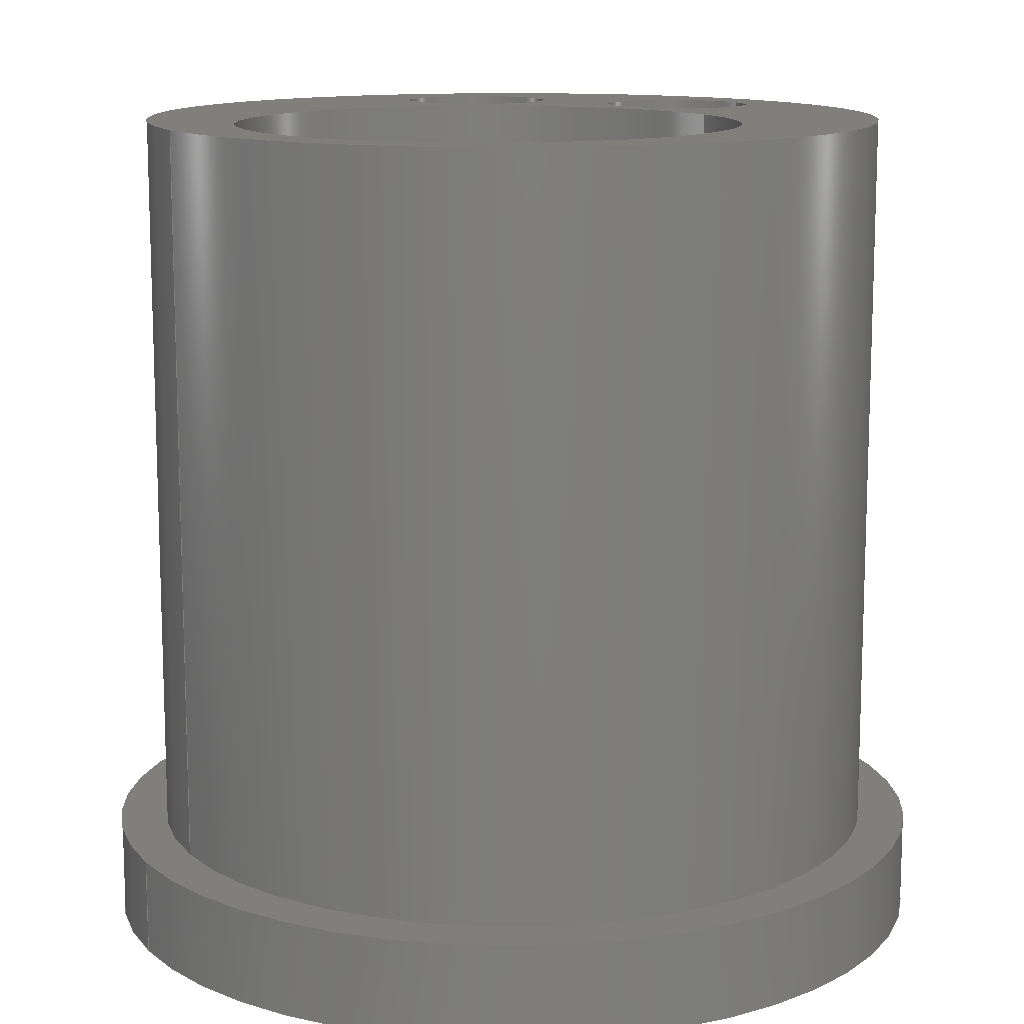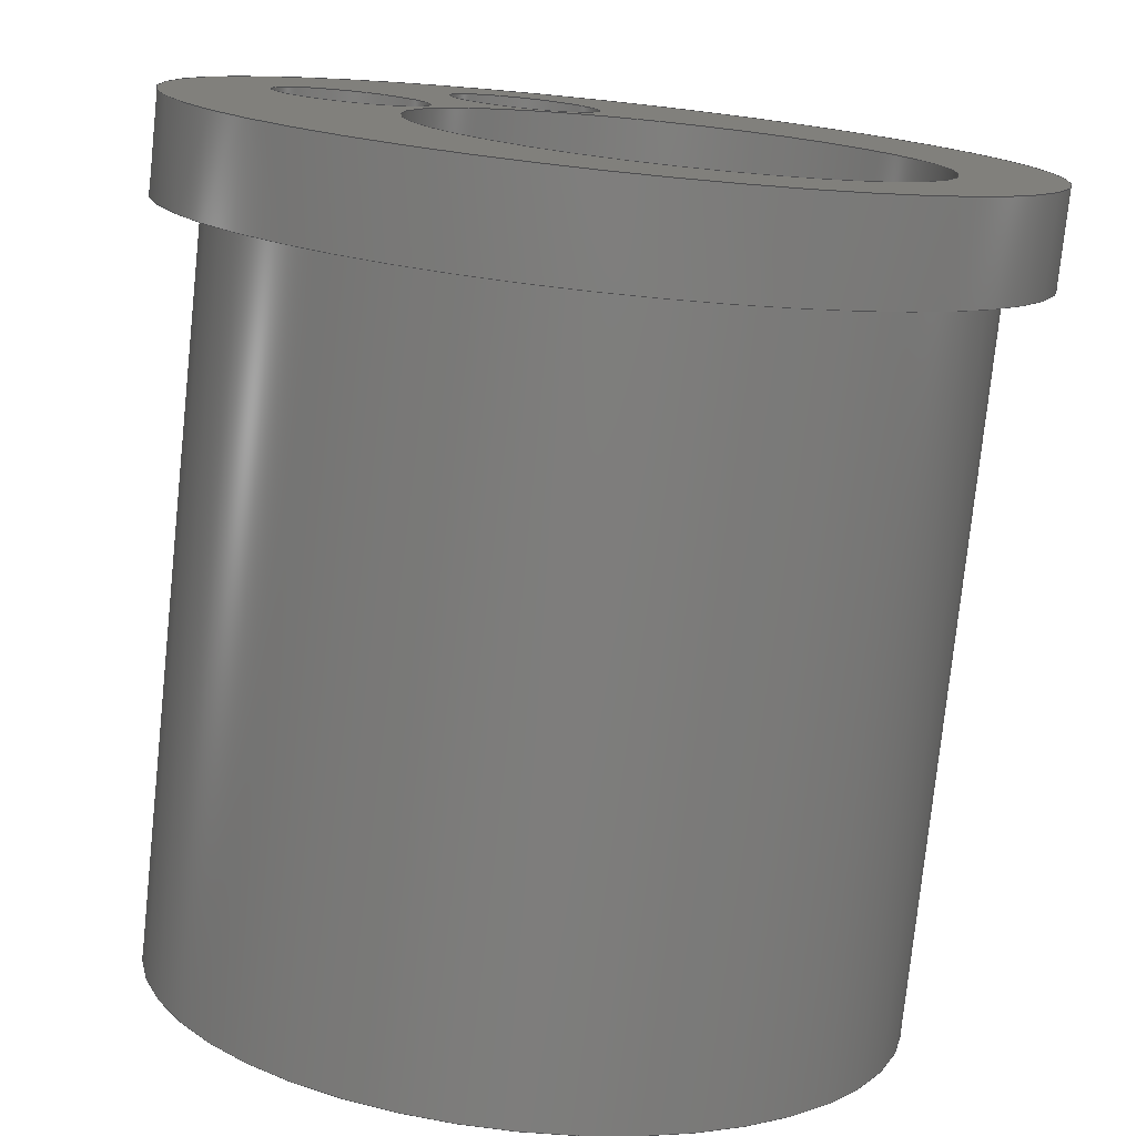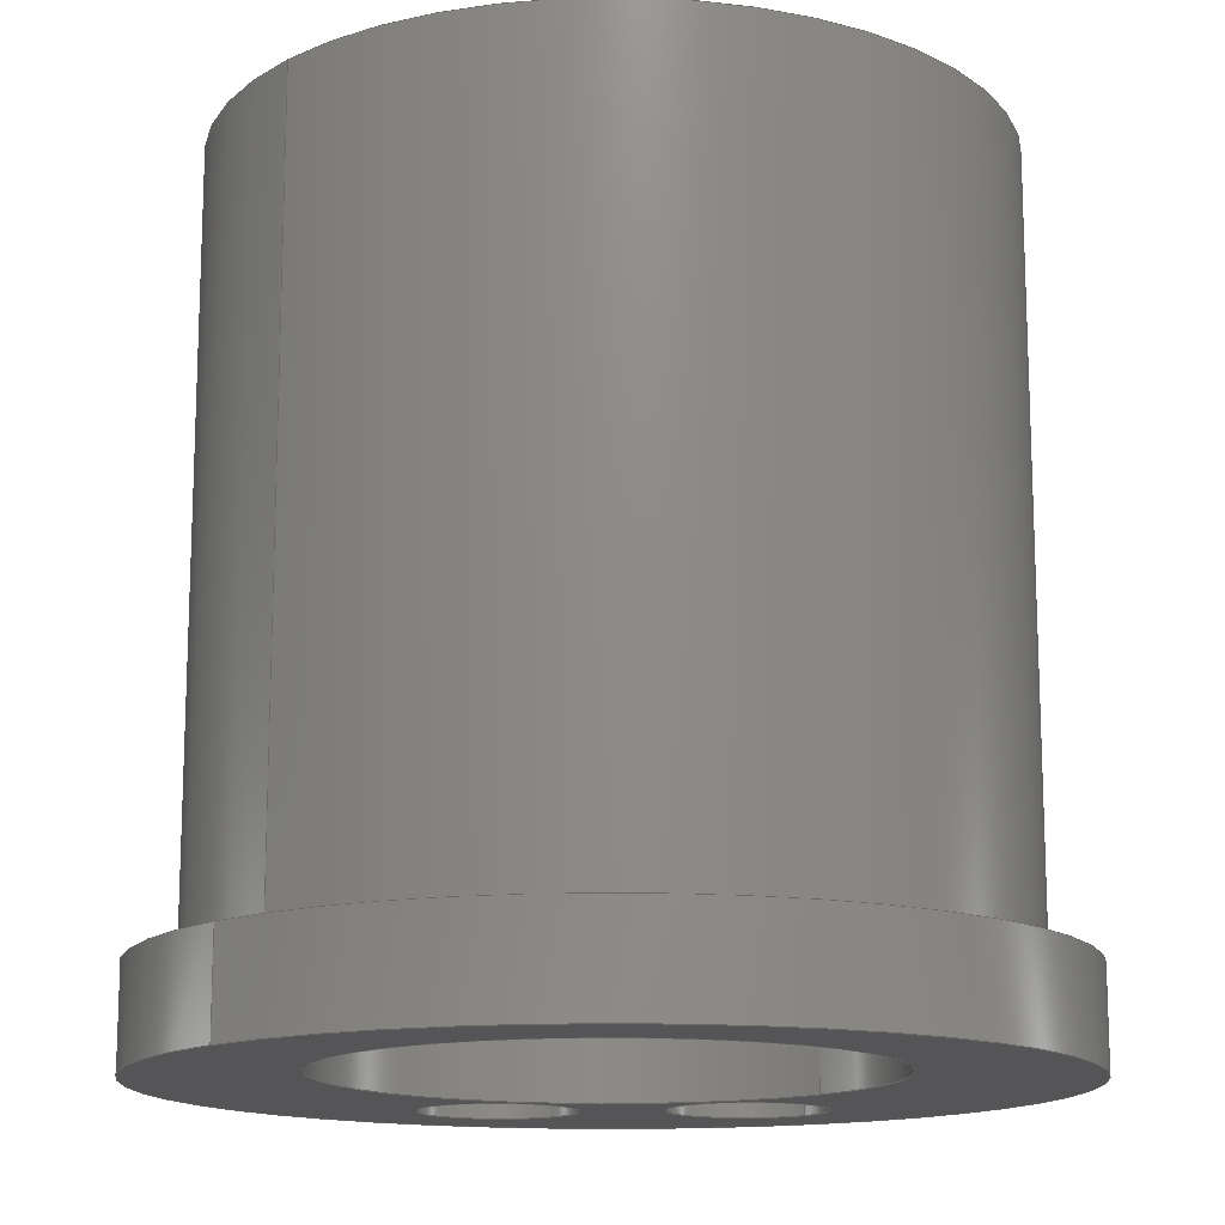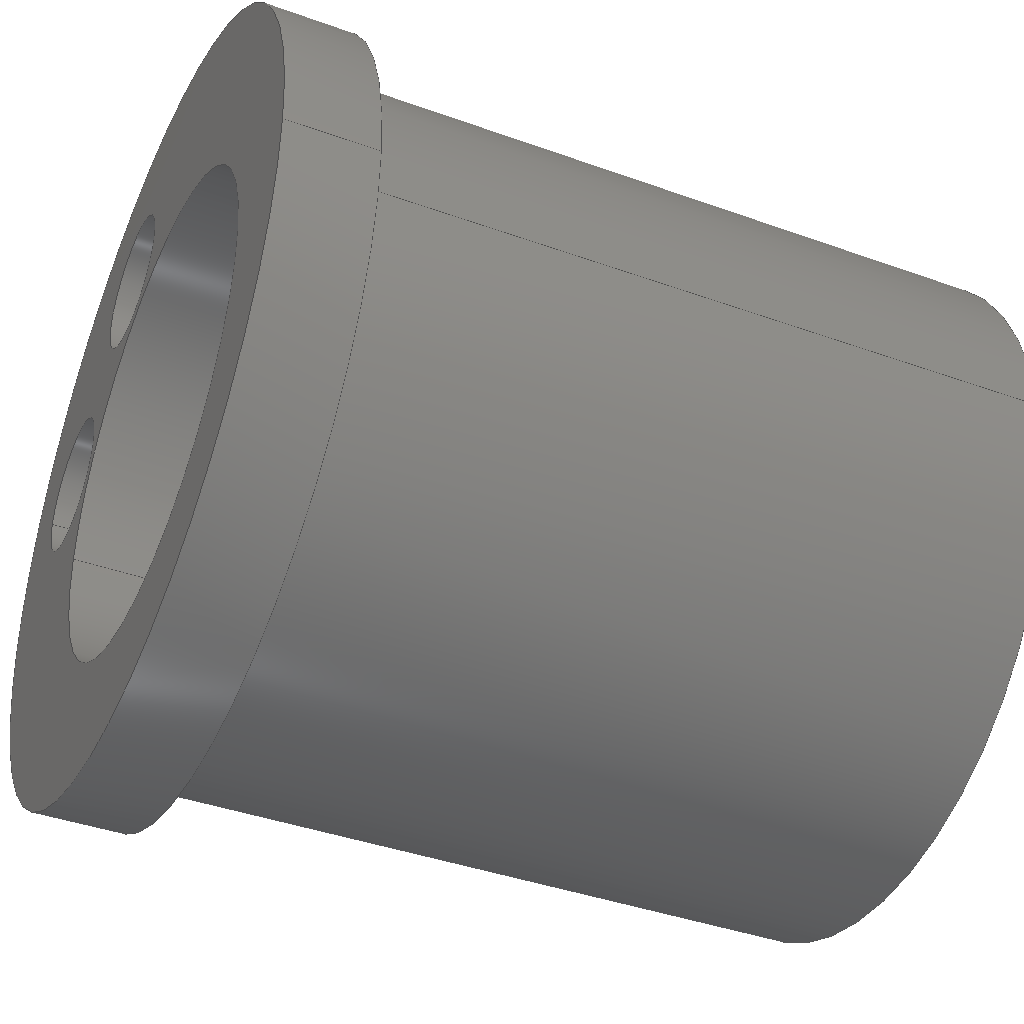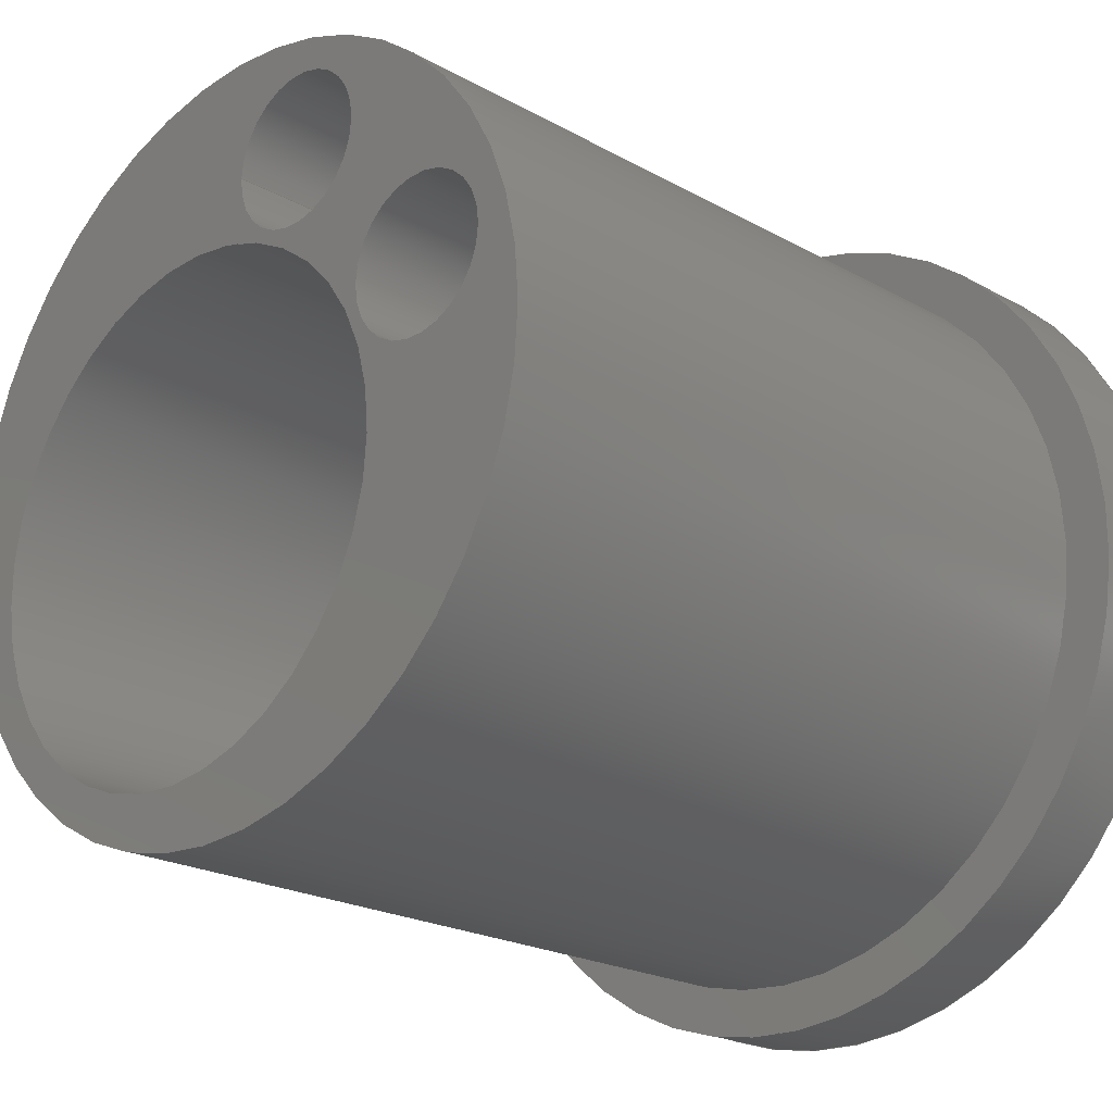
<metadata>
{"format":"step","ext":"step","renderer":"f3d","projection":"perspective","resolution":1024,"background":"white","views":[{"elev":12.6,"azim":-27.9,"up":"+Z"},{"elev":-77.2,"azim":174.0,"up":"+Y"},{"elev":-14.4,"azim":-42.8,"up":"+Z"},{"elev":-39.6,"azim":-114.3,"up":"+Y"},{"elev":-21.3,"azim":45.1,"up":"+Y"}]}
</metadata>
<code>
ISO-10303-21;
DATA;
#1=MECHANICAL_DESIGN_GEOMETRIC_PRESENTATION_REPRESENTATION('',(#4),#239);
#2=SHAPE_REPRESENTATION_RELATIONSHIP('SRR','None',#246,#3);
#3=ADVANCED_BREP_SHAPE_REPRESENTATION('',(#5),#238);
#4=STYLED_ITEM('',(#255),#5);
#5=MANIFOLD_SOLID_BREP('Body1',#127);
#6=FACE_BOUND('',#29,.T.);
#7=FACE_BOUND('',#30,.T.);
#8=FACE_BOUND('',#31,.T.);
#9=FACE_BOUND('',#34,.T.);
#10=FACE_BOUND('',#35,.T.);
#11=FACE_BOUND('',#36,.T.);
#12=FACE_BOUND('',#38,.T.);
#13=PLANE('',#153);
#14=PLANE('',#157);
#15=PLANE('',#158);
#16=FACE_OUTER_BOUND('',#24,.T.);
#17=FACE_OUTER_BOUND('',#25,.T.);
#18=FACE_OUTER_BOUND('',#26,.T.);
#19=FACE_OUTER_BOUND('',#27,.T.);
#20=FACE_OUTER_BOUND('',#28,.T.);
#21=FACE_OUTER_BOUND('',#32,.T.);
#22=FACE_OUTER_BOUND('',#33,.T.);
#23=FACE_OUTER_BOUND('',#37,.T.);
#24=EDGE_LOOP('',(#84,#85,#86,#87));
#25=EDGE_LOOP('',(#88,#89,#90,#91));
#26=EDGE_LOOP('',(#92,#93,#94,#95));
#27=EDGE_LOOP('',(#96,#97,#98,#99));
#28=EDGE_LOOP('',(#100));
#29=EDGE_LOOP('',(#101));
#30=EDGE_LOOP('',(#102));
#31=EDGE_LOOP('',(#103));
#32=EDGE_LOOP('',(#104,#105,#106,#107));
#33=EDGE_LOOP('',(#108));
#34=EDGE_LOOP('',(#109));
#35=EDGE_LOOP('',(#110));
#36=EDGE_LOOP('',(#111));
#37=EDGE_LOOP('',(#112));
#38=EDGE_LOOP('',(#113));
#39=LINE('',#207,#44);
#40=LINE('',#213,#45);
#41=LINE('',#219,#46);
#42=LINE('',#225,#47);
#43=LINE('',#232,#48);
#44=VECTOR('',#165,4);
#45=VECTOR('',#172,4);
#46=VECTOR('',#179,13.25);
#47=VECTOR('',#186,19.5);
#48=VECTOR('',#195,22);
#49=CIRCLE('',#142,4);
#50=CIRCLE('',#143,4);
#51=CIRCLE('',#145,4);
#52=CIRCLE('',#146,4);
#53=CIRCLE('',#148,13.25);
#54=CIRCLE('',#149,13.25);
#55=CIRCLE('',#151,19.5);
#56=CIRCLE('',#152,19.5);
#57=CIRCLE('',#155,22);
#58=CIRCLE('',#156,22);
#59=VERTEX_POINT('',#204);
#60=VERTEX_POINT('',#206);
#61=VERTEX_POINT('',#210);
#62=VERTEX_POINT('',#212);
#63=VERTEX_POINT('',#216);
#64=VERTEX_POINT('',#218);
#65=VERTEX_POINT('',#222);
#66=VERTEX_POINT('',#224);
#67=VERTEX_POINT('',#229);
#68=VERTEX_POINT('',#231);
#69=EDGE_CURVE('',#59,#59,#49,.T.);
#70=EDGE_CURVE('',#59,#60,#39,.T.);
#71=EDGE_CURVE('',#60,#60,#50,.F.);
#72=EDGE_CURVE('',#61,#61,#51,.F.);
#73=EDGE_CURVE('',#61,#62,#40,.T.);
#74=EDGE_CURVE('',#62,#62,#52,.T.);
#75=EDGE_CURVE('',#63,#63,#53,.F.);
#76=EDGE_CURVE('',#63,#64,#41,.T.);
#77=EDGE_CURVE('',#64,#64,#54,.T.);
#78=EDGE_CURVE('',#65,#65,#55,.T.);
#79=EDGE_CURVE('',#65,#66,#42,.T.);
#80=EDGE_CURVE('',#66,#66,#56,.T.);
#81=EDGE_CURVE('',#67,#67,#57,.T.);
#82=EDGE_CURVE('',#67,#68,#43,.T.);
#83=EDGE_CURVE('',#68,#68,#58,.T.);
#84=ORIENTED_EDGE('',*,*,#69,.F.);
#85=ORIENTED_EDGE('',*,*,#70,.T.);
#86=ORIENTED_EDGE('',*,*,#71,.F.);
#87=ORIENTED_EDGE('',*,*,#70,.F.);
#88=ORIENTED_EDGE('',*,*,#72,.F.);
#89=ORIENTED_EDGE('',*,*,#73,.T.);
#90=ORIENTED_EDGE('',*,*,#74,.F.);
#91=ORIENTED_EDGE('',*,*,#73,.F.);
#92=ORIENTED_EDGE('',*,*,#75,.F.);
#93=ORIENTED_EDGE('',*,*,#76,.T.);
#94=ORIENTED_EDGE('',*,*,#77,.F.);
#95=ORIENTED_EDGE('',*,*,#76,.F.);
#96=ORIENTED_EDGE('',*,*,#78,.F.);
#97=ORIENTED_EDGE('',*,*,#79,.T.);
#98=ORIENTED_EDGE('',*,*,#80,.F.);
#99=ORIENTED_EDGE('',*,*,#79,.F.);
#100=ORIENTED_EDGE('',*,*,#78,.T.);
#101=ORIENTED_EDGE('',*,*,#69,.T.);
#102=ORIENTED_EDGE('',*,*,#74,.T.);
#103=ORIENTED_EDGE('',*,*,#77,.T.);
#104=ORIENTED_EDGE('',*,*,#81,.F.);
#105=ORIENTED_EDGE('',*,*,#82,.T.);
#106=ORIENTED_EDGE('',*,*,#83,.F.);
#107=ORIENTED_EDGE('',*,*,#82,.F.);
#108=ORIENTED_EDGE('',*,*,#83,.T.);
#109=ORIENTED_EDGE('',*,*,#71,.T.);
#110=ORIENTED_EDGE('',*,*,#72,.T.);
#111=ORIENTED_EDGE('',*,*,#75,.T.);
#112=ORIENTED_EDGE('',*,*,#81,.T.);
#113=ORIENTED_EDGE('',*,*,#80,.T.);
#114=CYLINDRICAL_SURFACE('',#141,4);
#115=CYLINDRICAL_SURFACE('',#144,4);
#116=CYLINDRICAL_SURFACE('',#147,13.25);
#117=CYLINDRICAL_SURFACE('',#150,19.5);
#118=CYLINDRICAL_SURFACE('',#154,22);
#119=ADVANCED_FACE('',(#16),#114,.F.);
#120=ADVANCED_FACE('',(#17),#115,.F.);
#121=ADVANCED_FACE('',(#18),#116,.F.);
#122=ADVANCED_FACE('',(#19),#117,.T.);
#123=ADVANCED_FACE('',(#20,#6,#7,#8),#13,.T.);
#124=ADVANCED_FACE('',(#21),#118,.T.);
#125=ADVANCED_FACE('',(#22,#9,#10,#11),#14,.T.);
#126=ADVANCED_FACE('',(#23,#12),#15,.T.);
#127=CLOSED_SHELL('',(#119,#120,#121,#122,#123,#124,#125,#126));
#128=DERIVED_UNIT_ELEMENT(#130,1);
#129=DERIVED_UNIT_ELEMENT(#241,-3);
#130=(
MASS_UNIT()
NAMED_UNIT(*)
SI_UNIT(.KILO.,.GRAM.)
);
#131=DERIVED_UNIT((#128,#129));
#132=MEASURE_REPRESENTATION_ITEM('density measure',
POSITIVE_RATIO_MEASURE(7850),#131);
#133=PROPERTY_DEFINITION_REPRESENTATION(#138,#135);
#134=PROPERTY_DEFINITION_REPRESENTATION(#139,#136);
#135=REPRESENTATION('material name',(#137),#238);
#136=REPRESENTATION('density',(#132),#238);
#137=DESCRIPTIVE_REPRESENTATION_ITEM('Steel','Steel');
#138=PROPERTY_DEFINITION('material property','material name',#248);
#139=PROPERTY_DEFINITION('material property','density of part',#248);
#140=AXIS2_PLACEMENT_3D('',#202,#159,#160);
#141=AXIS2_PLACEMENT_3D('',#203,#161,#162);
#142=AXIS2_PLACEMENT_3D('',#205,#163,#164);
#143=AXIS2_PLACEMENT_3D('',#208,#166,#167);
#144=AXIS2_PLACEMENT_3D('',#209,#168,#169);
#145=AXIS2_PLACEMENT_3D('',#211,#170,#171);
#146=AXIS2_PLACEMENT_3D('',#214,#173,#174);
#147=AXIS2_PLACEMENT_3D('',#215,#175,#176);
#148=AXIS2_PLACEMENT_3D('',#217,#177,#178);
#149=AXIS2_PLACEMENT_3D('',#220,#180,#181);
#150=AXIS2_PLACEMENT_3D('',#221,#182,#183);
#151=AXIS2_PLACEMENT_3D('',#223,#184,#185);
#152=AXIS2_PLACEMENT_3D('',#226,#187,#188);
#153=AXIS2_PLACEMENT_3D('',#227,#189,#190);
#154=AXIS2_PLACEMENT_3D('',#228,#191,#192);
#155=AXIS2_PLACEMENT_3D('',#230,#193,#194);
#156=AXIS2_PLACEMENT_3D('',#233,#196,#197);
#157=AXIS2_PLACEMENT_3D('',#234,#198,#199);
#158=AXIS2_PLACEMENT_3D('',#235,#200,#201);
#159=DIRECTION('axis',(0,0,1));
#160=DIRECTION('refdir',(1,0,0));
#161=DIRECTION('center_axis',(0,0,-1));
#162=DIRECTION('ref_axis',(1,0,0));
#163=DIRECTION('center_axis',(0,0,-1));
#164=DIRECTION('ref_axis',(1,0,0));
#165=DIRECTION('',(0,0,-1));
#166=DIRECTION('center_axis',(0,0,-1));
#167=DIRECTION('ref_axis',(1,0,0));
#168=DIRECTION('center_axis',(0,0,1));
#169=DIRECTION('ref_axis',(-1,0,0));
#170=DIRECTION('center_axis',(0,0,-1));
#171=DIRECTION('ref_axis',(-1,0,0));
#172=DIRECTION('',(0,0,1));
#173=DIRECTION('center_axis',(0,0,-1));
#174=DIRECTION('ref_axis',(-1,0,0));
#175=DIRECTION('center_axis',(0,0,1));
#176=DIRECTION('ref_axis',(-1,0,0));
#177=DIRECTION('center_axis',(0,0,-1));
#178=DIRECTION('ref_axis',(-1,0,0));
#179=DIRECTION('',(0,0,1));
#180=DIRECTION('center_axis',(0,0,-1));
#181=DIRECTION('ref_axis',(-1,0,0));
#182=DIRECTION('center_axis',(0,0,1));
#183=DIRECTION('ref_axis',(1,0,0));
#184=DIRECTION('center_axis',(0,0,1));
#185=DIRECTION('ref_axis',(1,0,0));
#186=DIRECTION('',(0,0,-1));
#187=DIRECTION('center_axis',(0,0,-1));
#188=DIRECTION('ref_axis',(1,0,0));
#189=DIRECTION('center_axis',(0,0,1));
#190=DIRECTION('ref_axis',(1,0,0));
#191=DIRECTION('center_axis',(0,0,1));
#192=DIRECTION('ref_axis',(1,0,0));
#193=DIRECTION('center_axis',(0,0,1));
#194=DIRECTION('ref_axis',(1,0,0));
#195=DIRECTION('',(0,0,-1));
#196=DIRECTION('center_axis',(0,0,-1));
#197=DIRECTION('ref_axis',(1,0,0));
#198=DIRECTION('center_axis',(0,0,-1));
#199=DIRECTION('ref_axis',(-1,0,0));
#200=DIRECTION('center_axis',(0,0,1));
#201=DIRECTION('ref_axis',(1,0,0));
#202=CARTESIAN_POINT('',(0,0,0));
#203=CARTESIAN_POINT('Origin',(4.552,13.13,16));
#204=CARTESIAN_POINT('',(0.5524,13.13,43.5));
#205=CARTESIAN_POINT('Origin',(4.552,13.13,43.5));
#206=CARTESIAN_POINT('',(0.5524,13.13,0));
#207=CARTESIAN_POINT('',(0.5524,13.13,16));
#208=CARTESIAN_POINT('Origin',(4.552,13.13,0));
#209=CARTESIAN_POINT('Origin',(13.1,4.549,22.5));
#210=CARTESIAN_POINT('',(17.1,4.549,0));
#211=CARTESIAN_POINT('Origin',(13.1,4.549,0));
#212=CARTESIAN_POINT('',(17.1,4.549,43.5));
#213=CARTESIAN_POINT('',(17.1,4.549,22.5));
#214=CARTESIAN_POINT('Origin',(13.1,4.549,43.5));
#215=CARTESIAN_POINT('Origin',(-3.039,-3.055,22.5));
#216=CARTESIAN_POINT('',(10.21,-3.055,0));
#217=CARTESIAN_POINT('Origin',(-3.039,-3.055,0));
#218=CARTESIAN_POINT('',(10.21,-3.055,43.5));
#219=CARTESIAN_POINT('',(10.21,-3.055,22.5));
#220=CARTESIAN_POINT('Origin',(-3.039,-3.055,43.5));
#221=CARTESIAN_POINT('Origin',(0,0,24.25));
#222=CARTESIAN_POINT('',(-19.5,-2.388e-15,43.5));
#223=CARTESIAN_POINT('Origin',(0,0,43.5));
#224=CARTESIAN_POINT('',(-19.5,-2.388e-15,5));
#225=CARTESIAN_POINT('',(-19.5,-2.388e-15,24.25));
#226=CARTESIAN_POINT('Origin',(0,0,5));
#227=CARTESIAN_POINT('Origin',(0,0,43.5));
#228=CARTESIAN_POINT('Origin',(0,0,0));
#229=CARTESIAN_POINT('',(-22,-2.694e-15,5));
#230=CARTESIAN_POINT('Origin',(0,0,5));
#231=CARTESIAN_POINT('',(-22,2.694e-15,0));
#232=CARTESIAN_POINT('',(-22,-2.694e-15,0));
#233=CARTESIAN_POINT('Origin',(0,0,0));
#234=CARTESIAN_POINT('Origin',(0,0,0));
#235=CARTESIAN_POINT('Origin',(0,0,5));
#236=UNCERTAINTY_MEASURE_WITH_UNIT(LENGTH_MEASURE(0.01),#240,
'DISTANCE_ACCURACY_VALUE',
'Maximum model space distance between geometric entities at asserted c
onnectivities');
#237=UNCERTAINTY_MEASURE_WITH_UNIT(LENGTH_MEASURE(0.01),#240,
'DISTANCE_ACCURACY_VALUE',
'Maximum model space distance between geometric entities at asserted c
onnectivities');
#238=(
GEOMETRIC_REPRESENTATION_CONTEXT(3)
GLOBAL_UNCERTAINTY_ASSIGNED_CONTEXT((#236))
GLOBAL_UNIT_ASSIGNED_CONTEXT((#240,#242,#243))
REPRESENTATION_CONTEXT('','3D')
);
#239=(
GEOMETRIC_REPRESENTATION_CONTEXT(3)
GLOBAL_UNCERTAINTY_ASSIGNED_CONTEXT((#237))
GLOBAL_UNIT_ASSIGNED_CONTEXT((#240,#242,#243))
REPRESENTATION_CONTEXT('','3D')
);
#240=(
LENGTH_UNIT()
NAMED_UNIT(*)
SI_UNIT(.MILLI.,.METRE.)
);
#241=(
LENGTH_UNIT()
NAMED_UNIT(*)
SI_UNIT($,.METRE.)
);
#242=(
NAMED_UNIT(*)
PLANE_ANGLE_UNIT()
SI_UNIT($,.RADIAN.)
);
#243=(
NAMED_UNIT(*)
SI_UNIT($,.STERADIAN.)
SOLID_ANGLE_UNIT()
);
#244=SHAPE_DEFINITION_REPRESENTATION(#245,#246);
#245=PRODUCT_DEFINITION_SHAPE('',$,#248);
#246=SHAPE_REPRESENTATION('',(#140),#238);
#247=PRODUCT_DEFINITION_CONTEXT('part definition',#252,'design');
#248=PRODUCT_DEFINITION('MoS2 50mL Beaker Cap Unsliced',
'MoS2 50mL Beaker Cap Unsliced v1',#249,#247);
#249=PRODUCT_DEFINITION_FORMATION('',$,#254);
#250=PRODUCT_RELATED_PRODUCT_CATEGORY(
'MoS2 50mL Beaker Cap Unsliced v1','MoS2 50mL Beaker Cap Unsliced v1',(#254));
#251=APPLICATION_PROTOCOL_DEFINITION('international standard',
'automotive_design',2009,#252);
#252=APPLICATION_CONTEXT(
'Core Data for Automotive Mechanical Design Process');
#253=PRODUCT_CONTEXT('part definition',#252,'mechanical');
#254=PRODUCT('MoS2 50mL Beaker Cap Unsliced',
'MoS2 50mL Beaker Cap Unsliced v1',$,(#253));
#255=PRESENTATION_STYLE_ASSIGNMENT((#256));
#256=SURFACE_STYLE_USAGE(.BOTH.,#257);
#257=SURFACE_SIDE_STYLE('',(#258));
#258=SURFACE_STYLE_FILL_AREA(#259);
#259=FILL_AREA_STYLE('Steel - Satin',(#260));
#260=FILL_AREA_STYLE_COLOUR('Steel - Satin',#261);
#261=COLOUR_RGB('Steel - Satin',0.6275,0.6275,0.6275);
ENDSEC;
END-ISO-10303-21;

</code>
